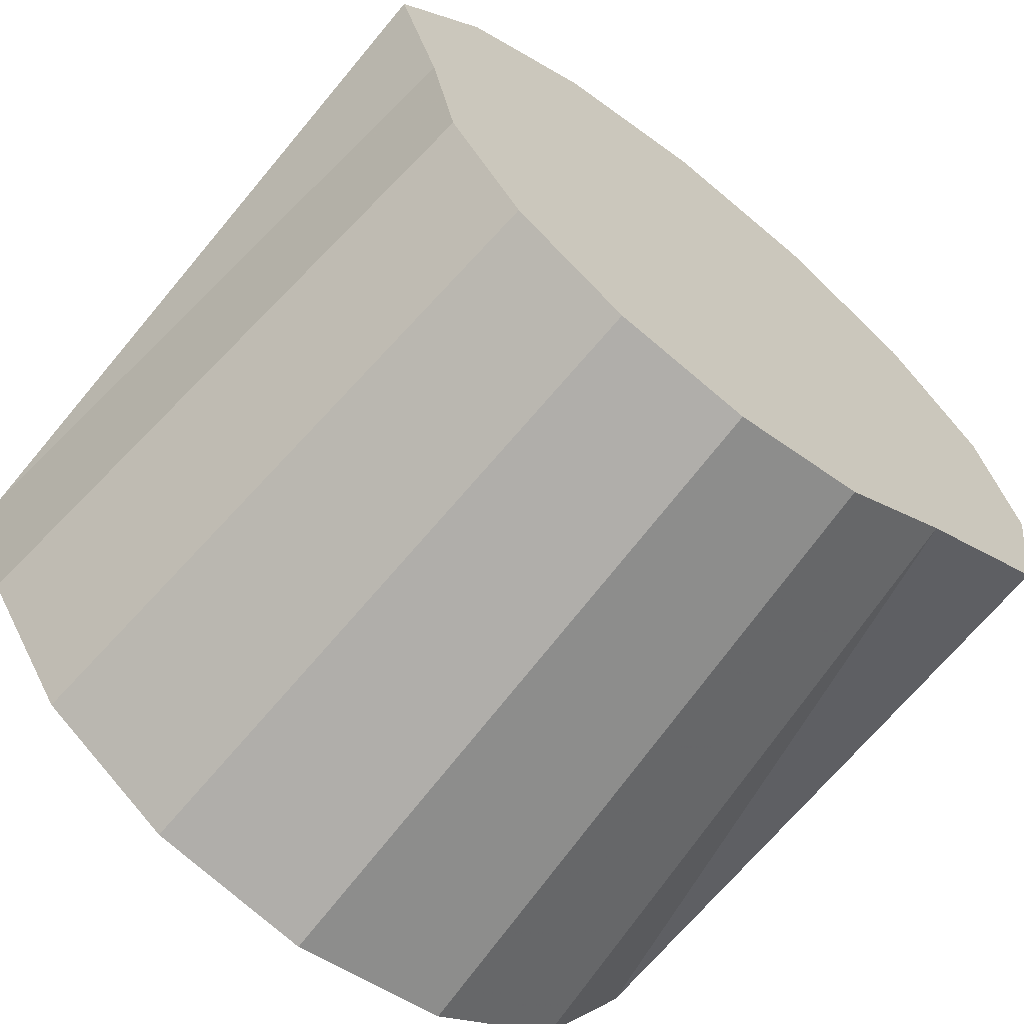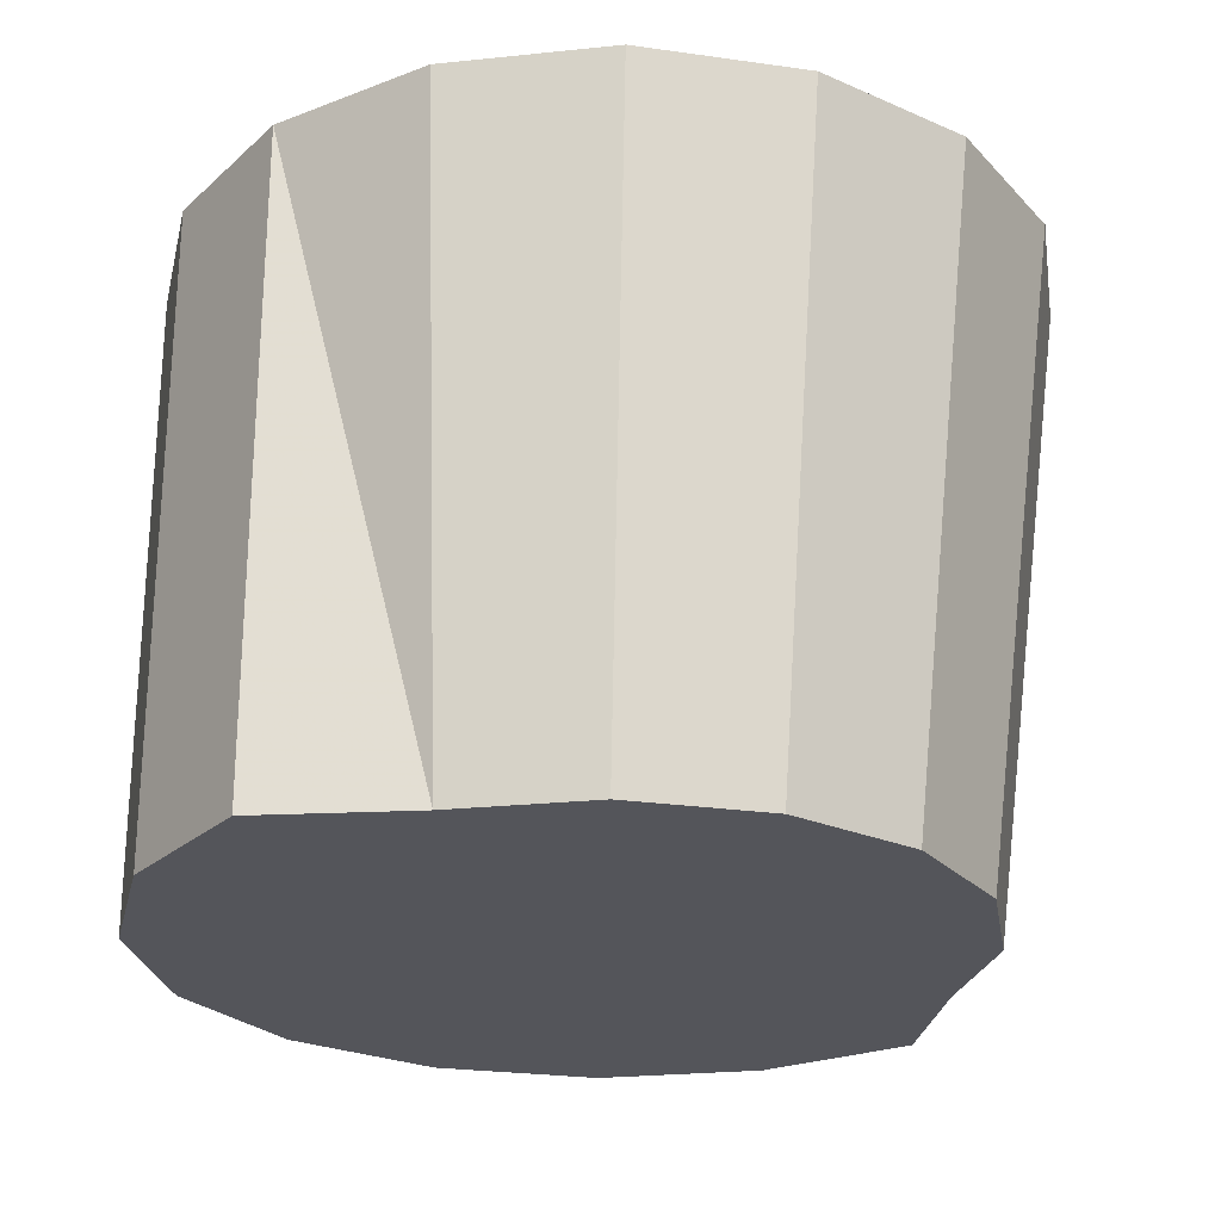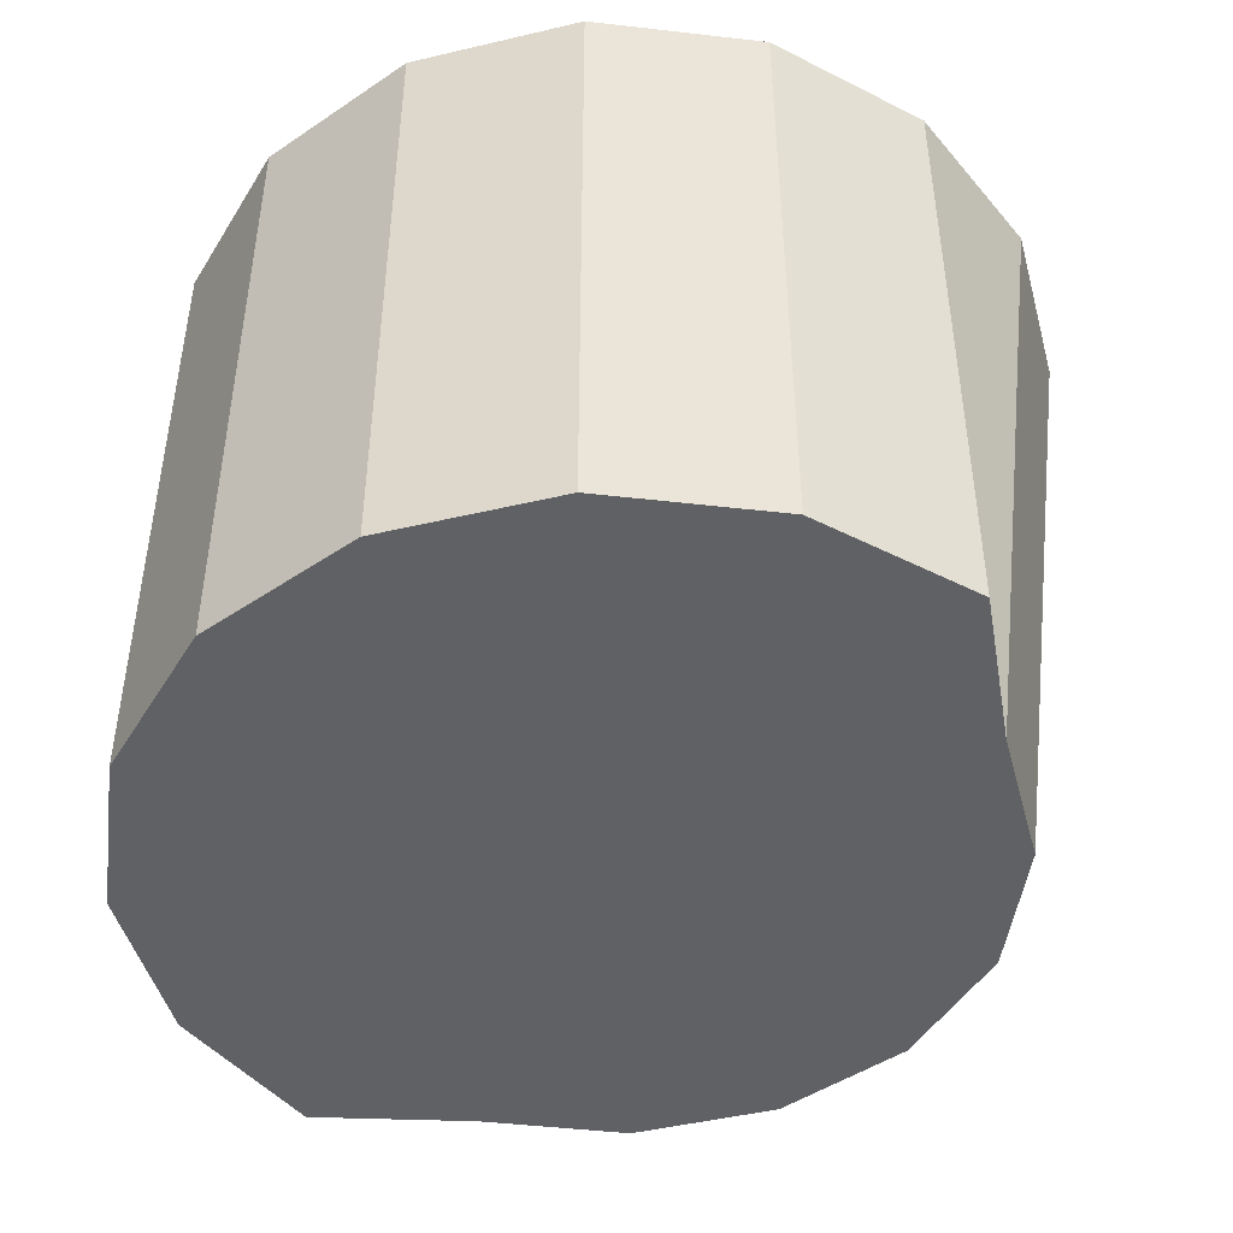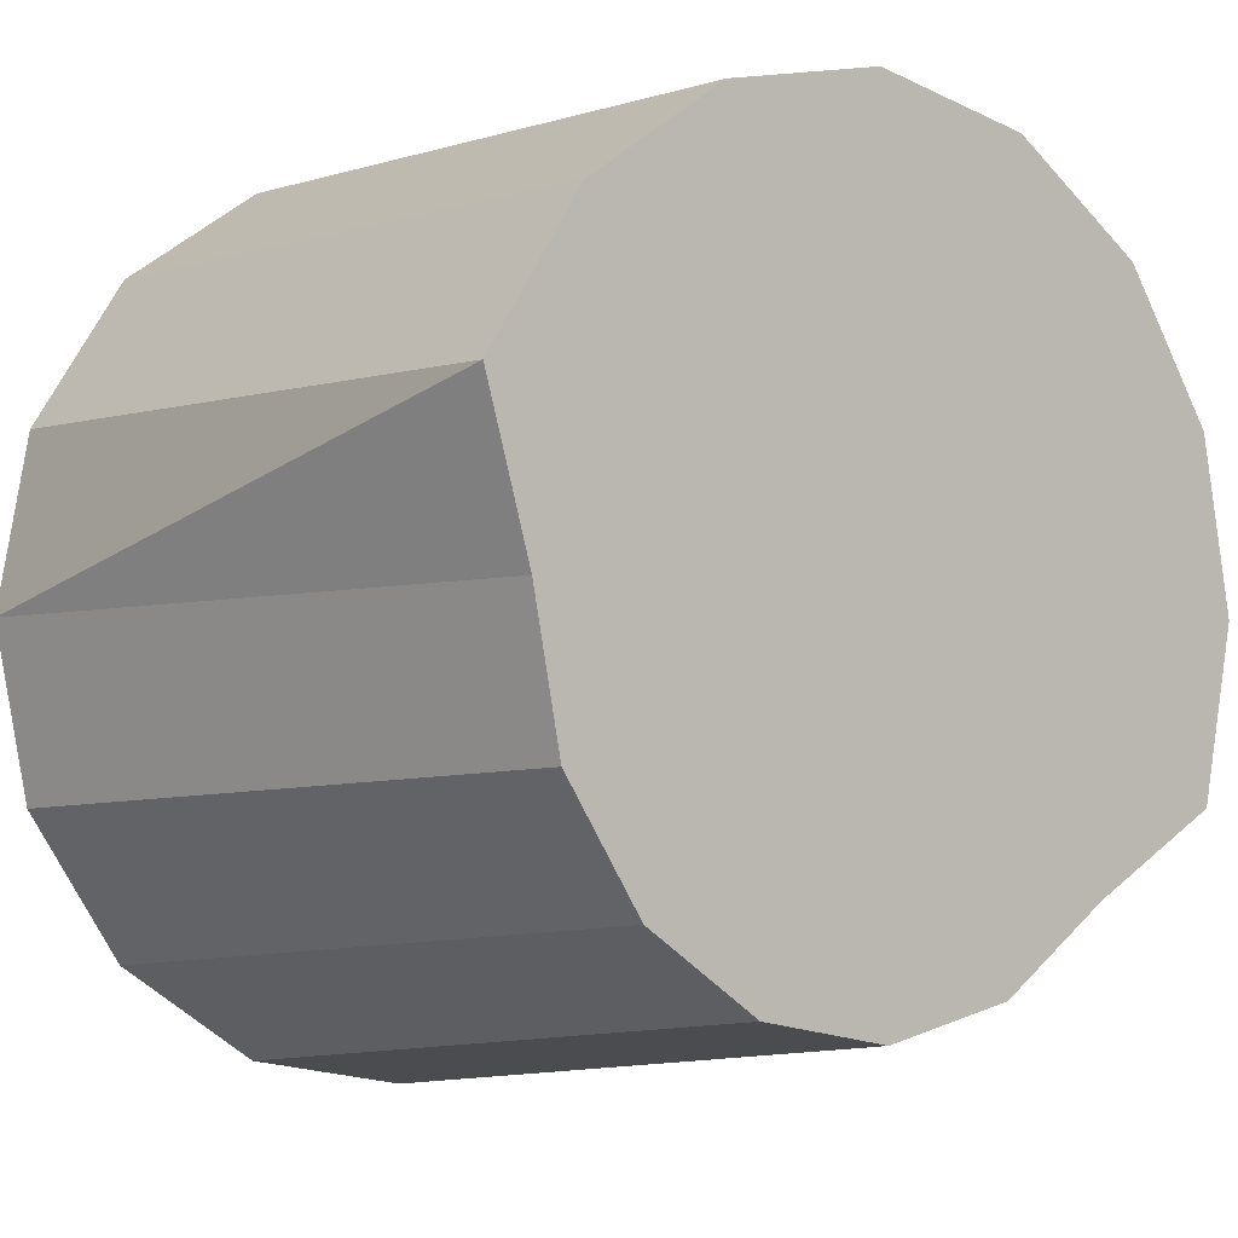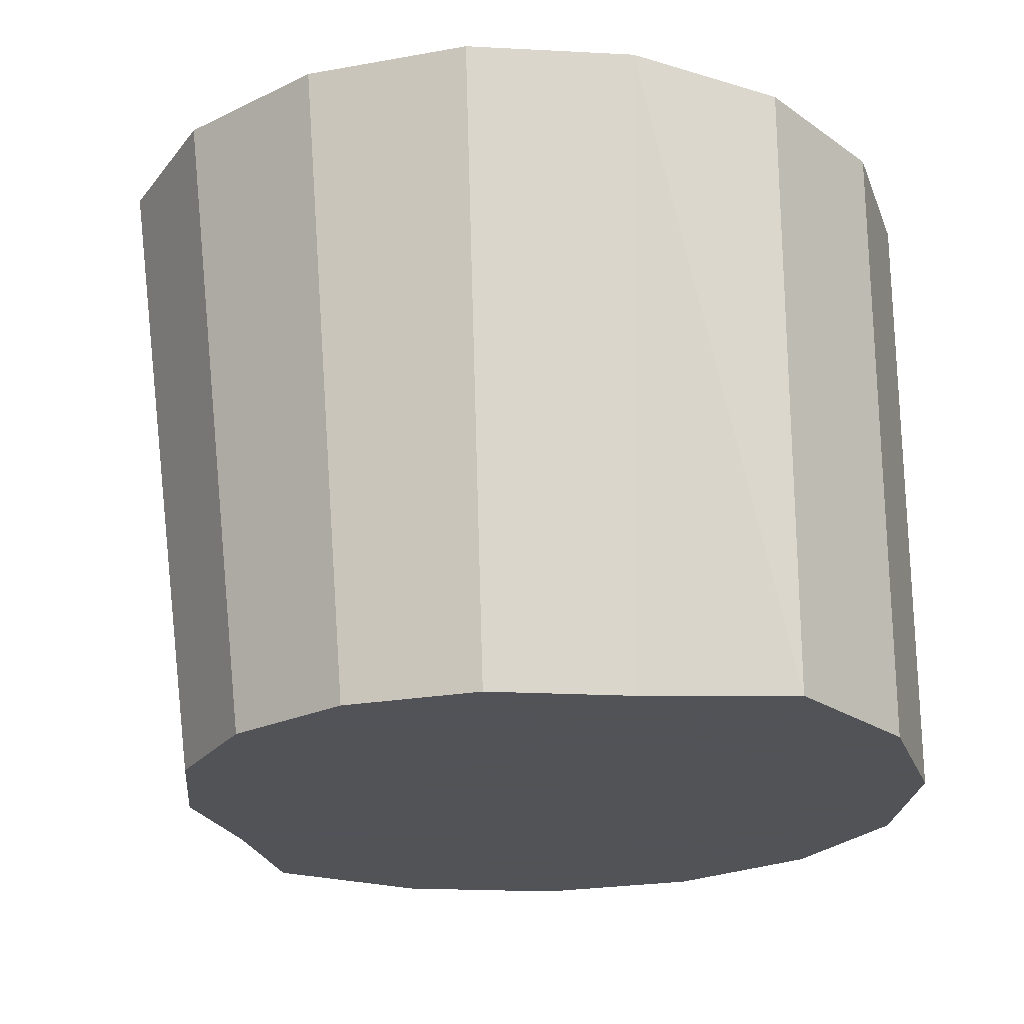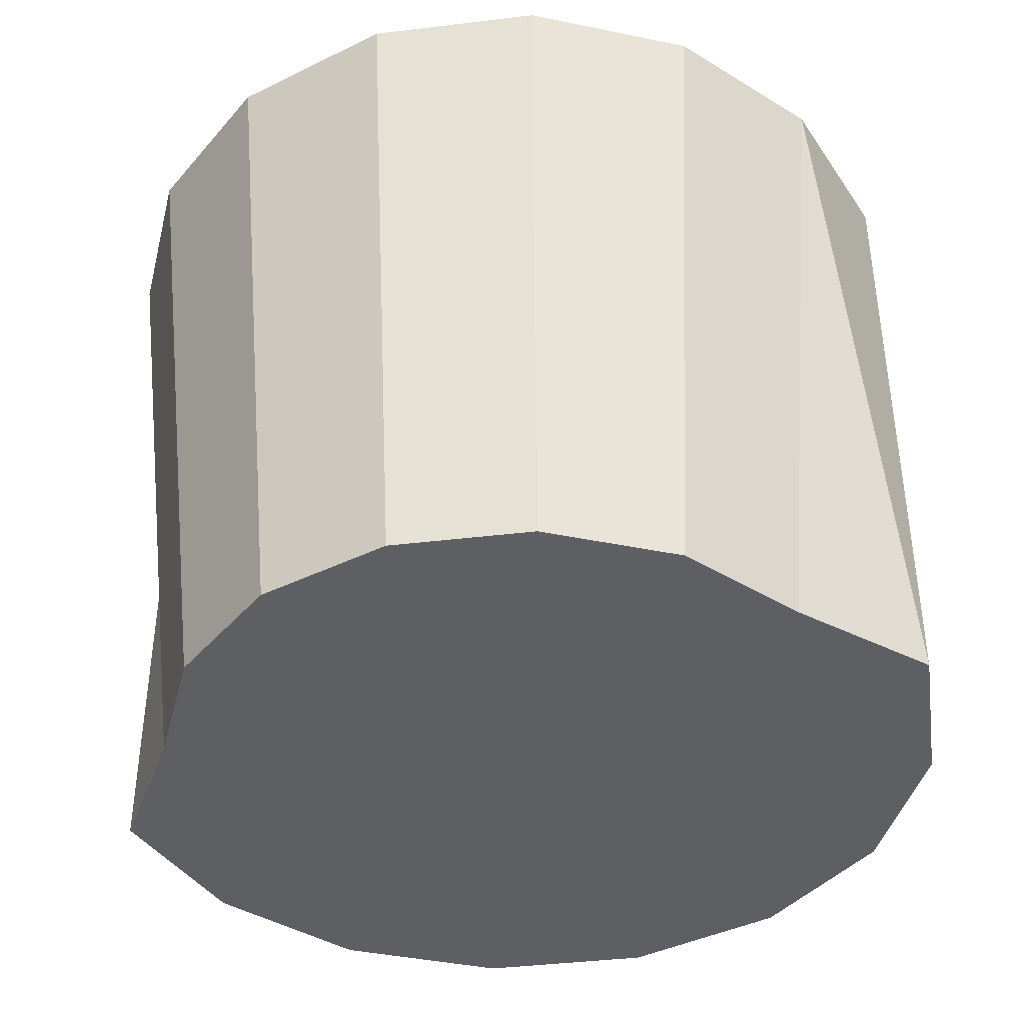
<metadata>
{"format":"obj","ext":"obj","renderer":"f3d","projection":"perspective","resolution":1024,"background":"white","views":[{"elev":-65.6,"azim":141.6,"up":"+Y"},{"elev":-25.0,"azim":-24.2,"up":"+Z"},{"elev":-46.7,"azim":-108.7,"up":"+Z"},{"elev":-2.2,"azim":139.9,"up":"+Y"},{"elev":-22.5,"azim":73.6,"up":"+Z"},{"elev":-41.0,"azim":42.1,"up":"+Z"}]}
</metadata>
<code>
o Cylinder
v 0.007696 0.5814 0
v 0.007696 0.5814 0.9
v 0.2373 0.5357 0
v 0.2373 0.5357 0.9
v 0.432 0.4057 0
v 0.432 0.4057 0.9
v 0.562 0.211 0
v 0.562 0.211 0.9
v 0.5 0 0
v 0.6077 -0.01858 0.9
v 0.4619 -0.1913 0
v 0.562 -0.2482 0.9
v 0.3536 -0.3536 0
v 0.432 -0.4428 0.9
v 0.1913 -0.4619 0
v 0.2373 -0.5729 0.9
v -0 -0.5 0
v 0.007696 -0.6186 0.9
v -0.1913 -0.4619 0
v -0.2219 -0.5729 0.9
v -0.3536 -0.3536 0
v -0.4166 -0.4428 0.9
v -0.5466 -0.2482 0
v -0.5466 -0.2482 0.9
v -0.5923 -0.01858 0
v -0.5923 -0.01858 0.9
v -0.5466 0.211 0
v -0.5466 0.211 0.9
v -0.4166 0.4057 0
v -0.4166 0.4057 0.9
v -0.2219 0.5357 0
v -0.2219 0.5357 0.9
f 1 2 4 3
f 3 4 6 5
f 5 6 8 7
f 7 8 10 9
f 9 10 12 11
f 11 12 14 13
f 13 14 16 15
f 15 16 18 17
f 17 18 20 19
f 19 20 22 21
f 21 22 24 23
f 23 24 26 25
f 25 26 28 27
f 27 28 30 29
f 4 2 32 30 28 26 24 22 20 18 16 14 12 10 8 6
f 29 30 32 31
f 31 32 2 1
f 1 3 5 7 9 11 13 15 17 19 21 23 25 27 29 31

</code>
